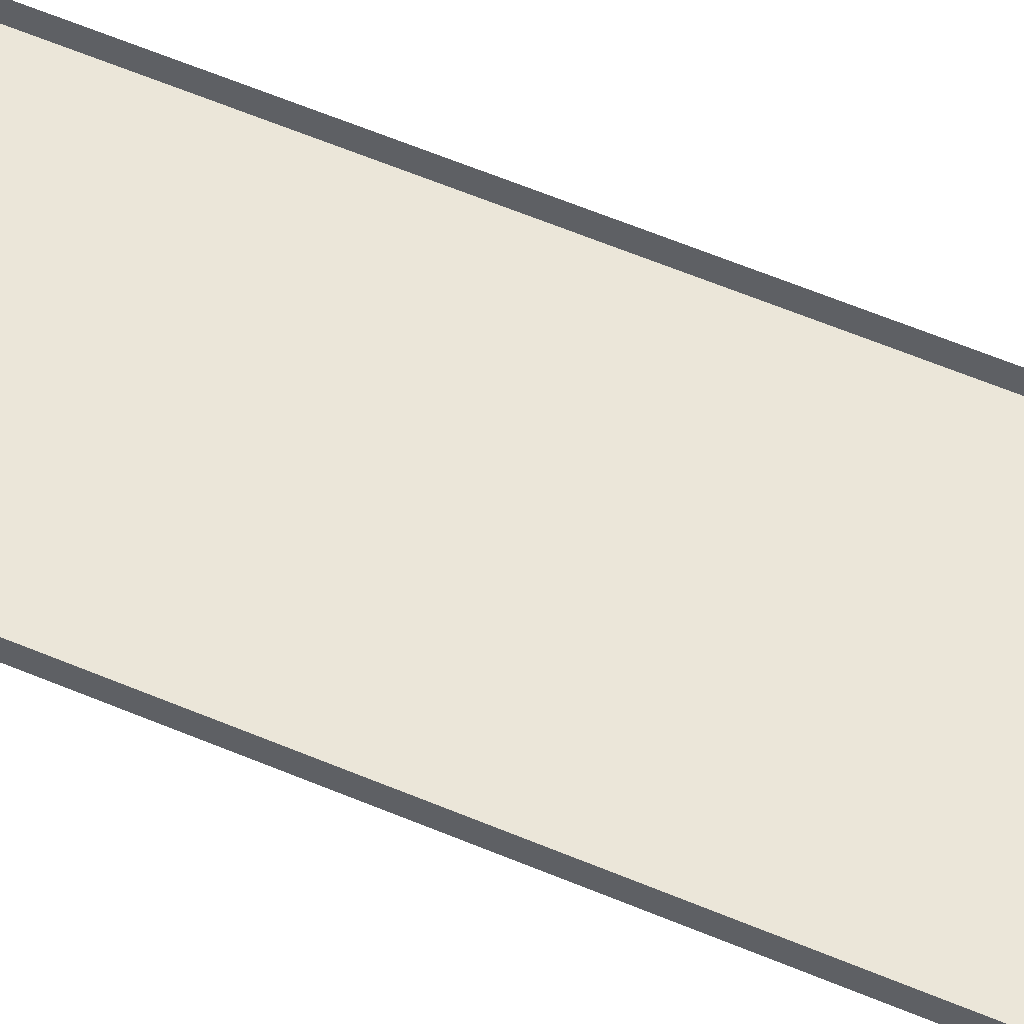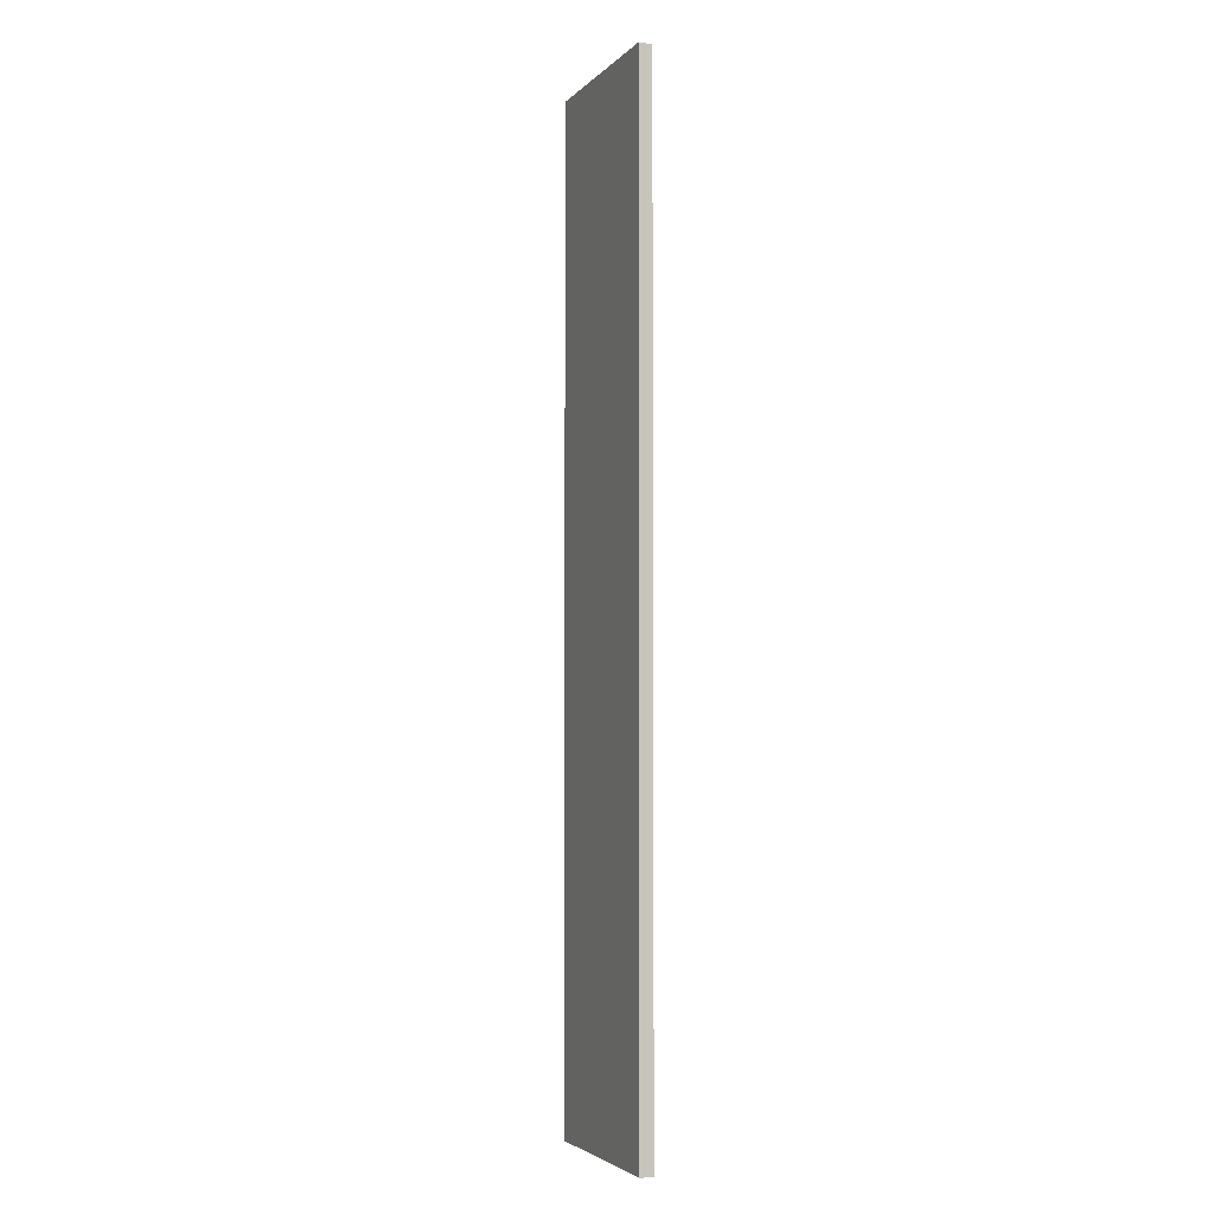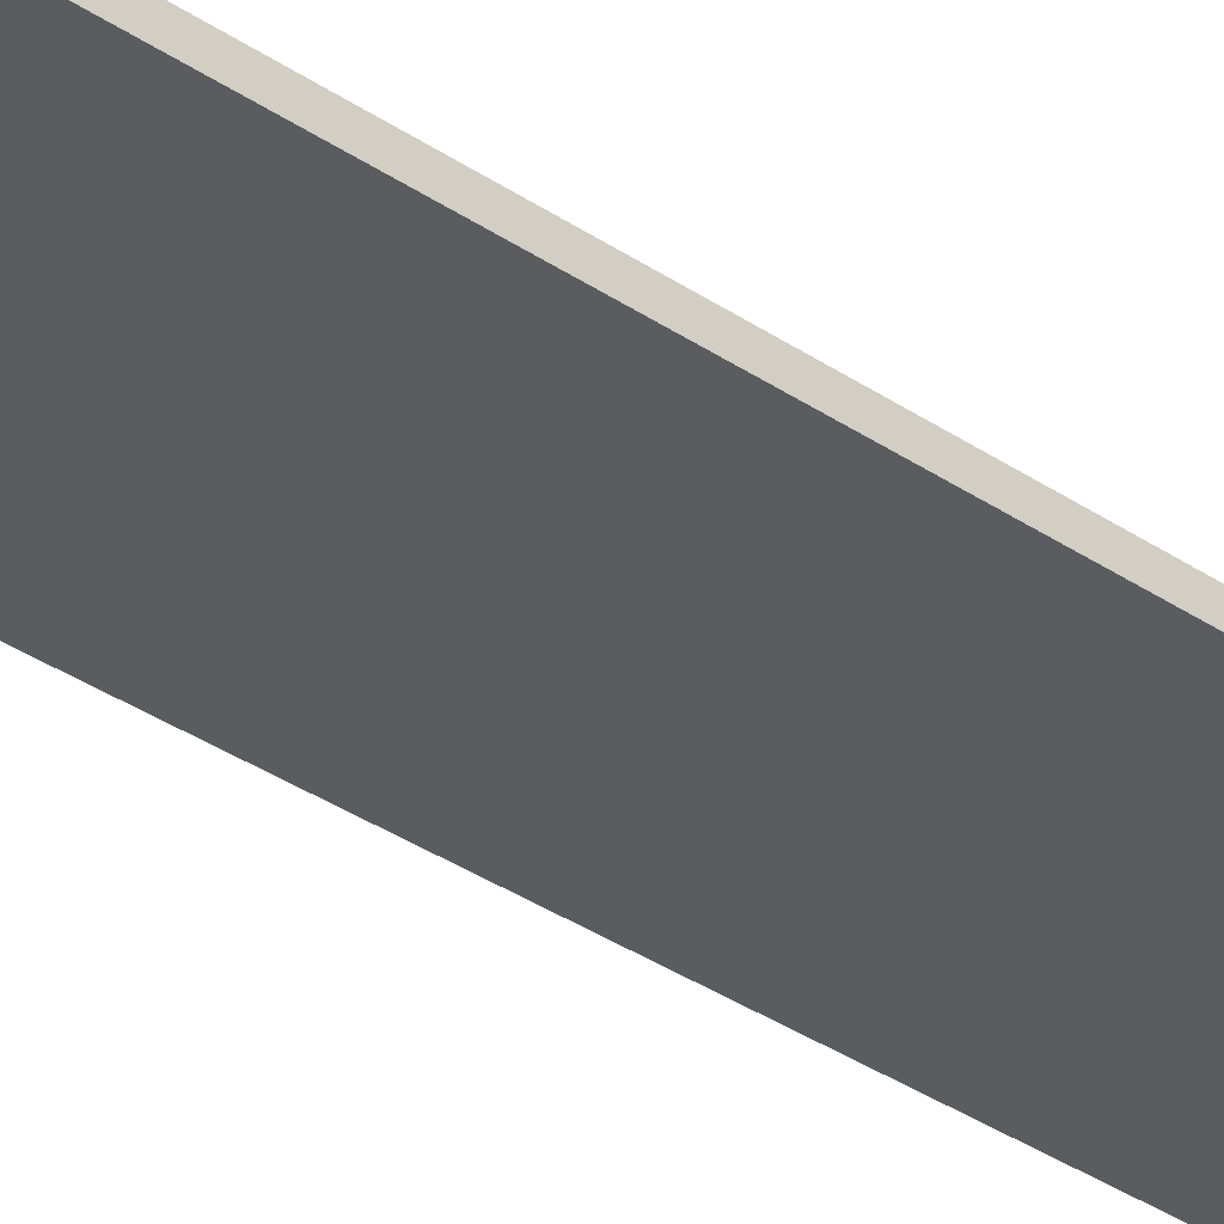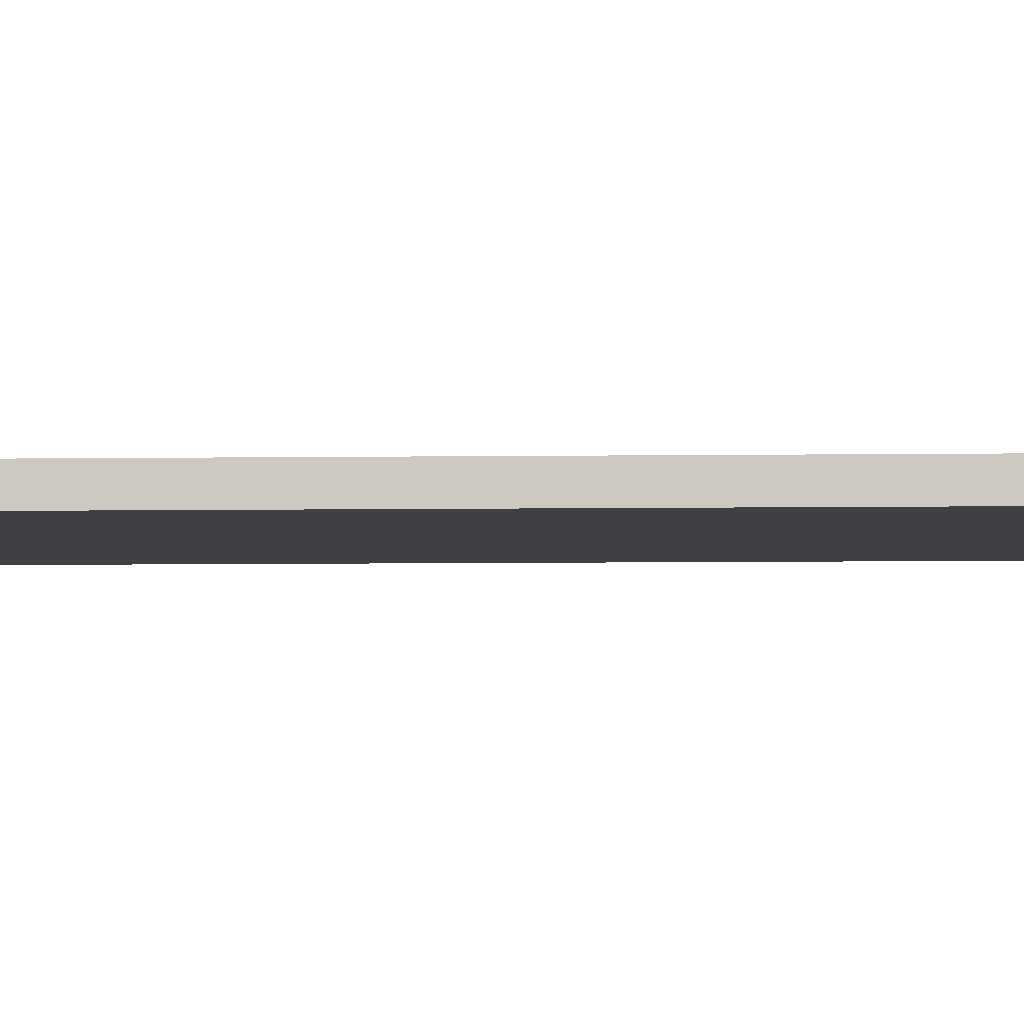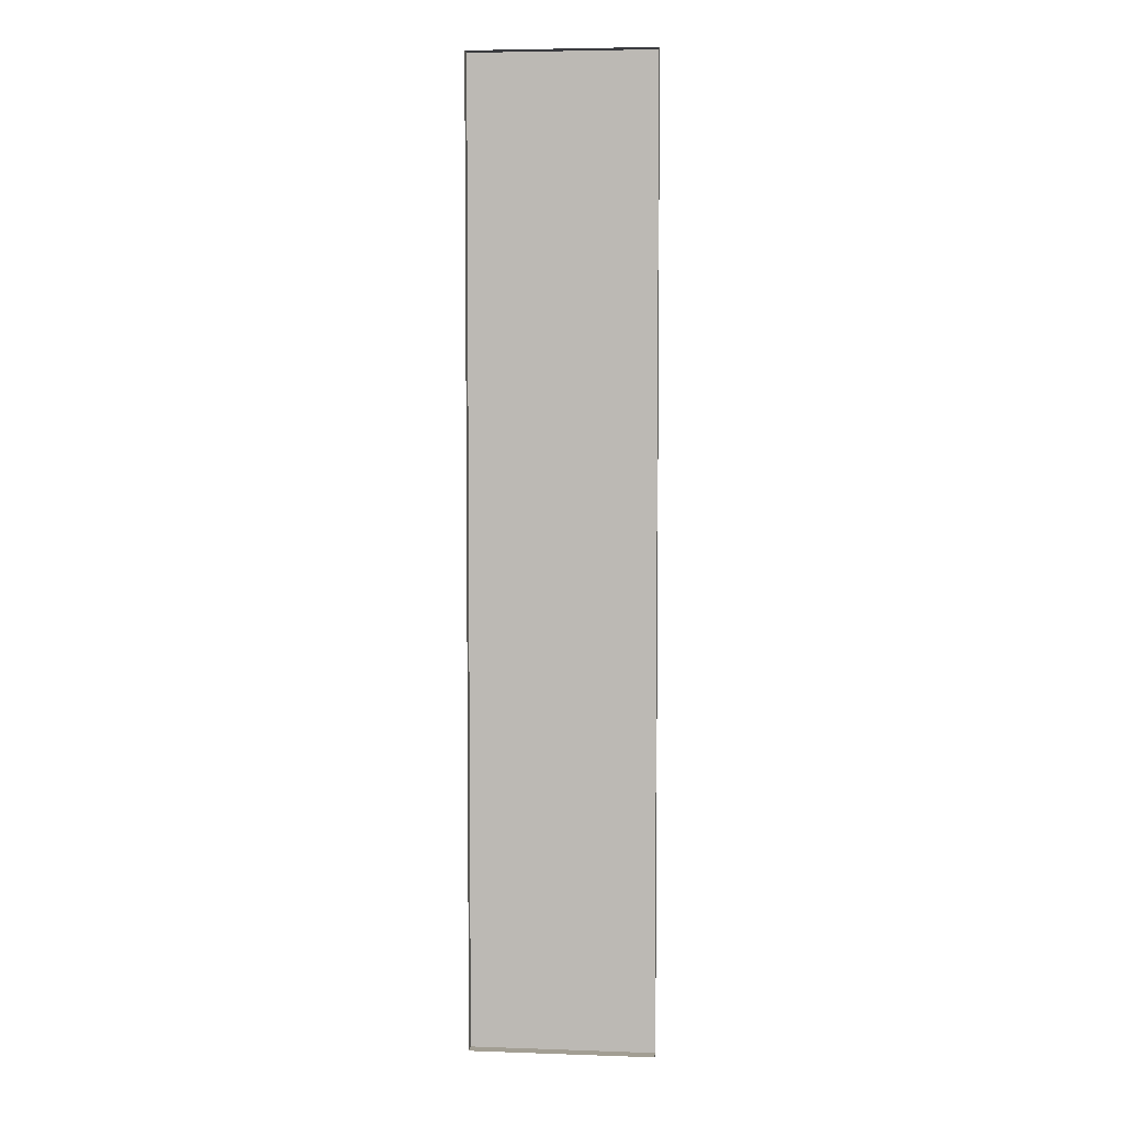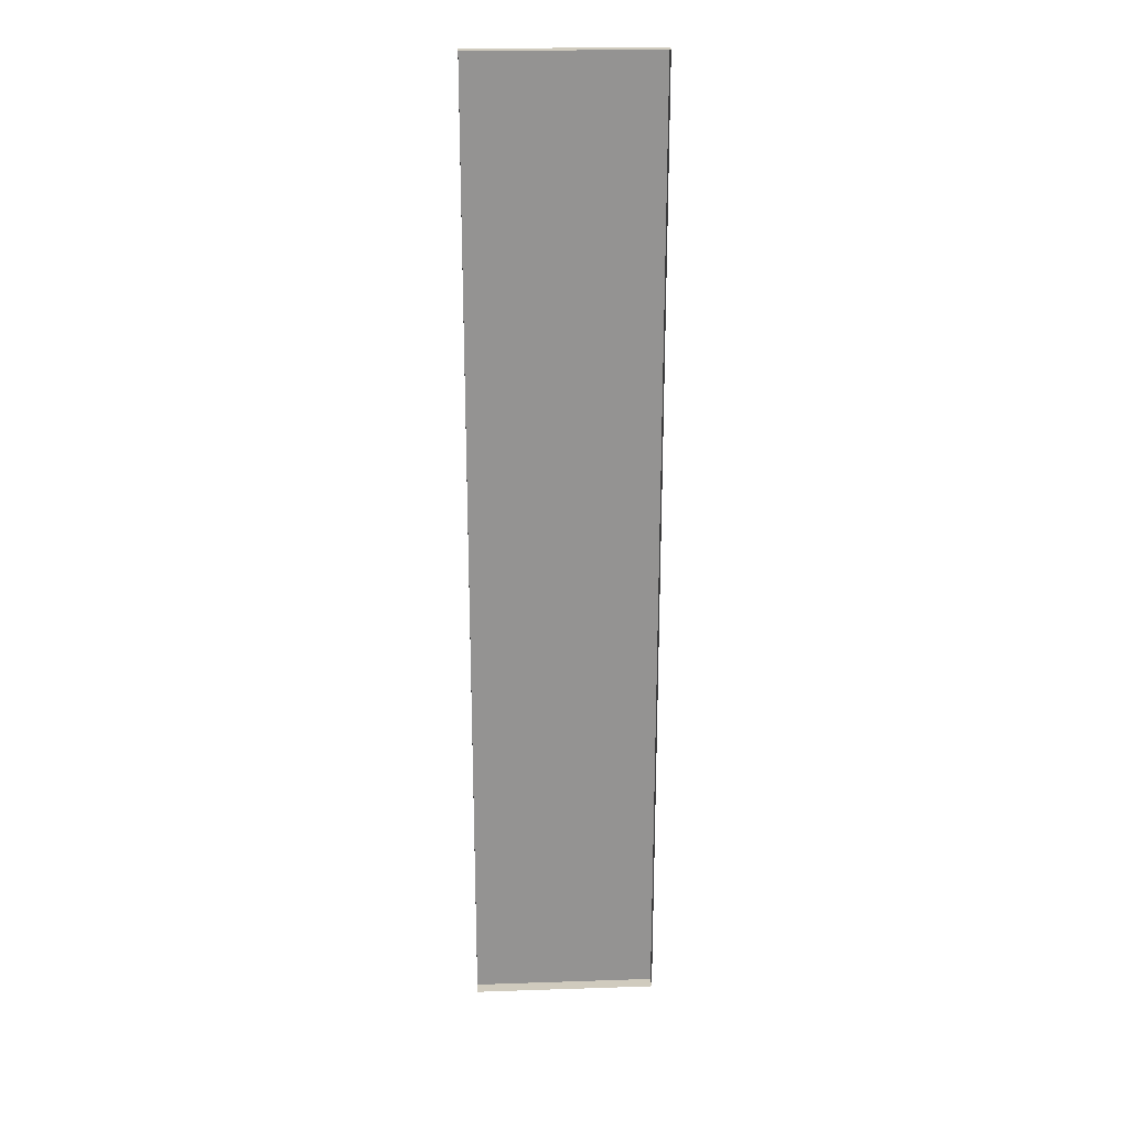
<metadata>
{"format":"obj","ext":"obj","renderer":"f3d","projection":"perspective","resolution":1024,"background":"white","views":[{"elev":57.5,"azim":-66.1,"up":"+Z"},{"elev":-3.8,"azim":-111.3,"up":"+Y"},{"elev":-34.0,"azim":47.1,"up":"+Z"},{"elev":-4.6,"azim":-86.7,"up":"+Z"},{"elev":5.0,"azim":6.1,"up":"+Y"},{"elev":23.4,"azim":-3.2,"up":"+Y"}]}
</metadata>
<code>
g boardGrayB_geo12
v -5.483e-08 7.789 0.1051
v -5.483e-08 7.789 -5.076e-08
v 1.476 7.789 -5.076e-08
v 1.476 7.789 0.1051
v -5.483e-08 7.789 -5.076e-08
v -5.483e-08 -2e-06 -5.076e-08
v 1.476 -2e-06 -5.076e-08
v 1.476 7.789 -5.076e-08
v -5.483e-08 -2e-06 -5.076e-08
v -5.483e-08 -2e-06 0.1051
v 1.476 -2e-06 0.1051
v 1.476 -2e-06 -5.076e-08
v 1.476 -2e-06 0.1051
v 1.476 7.789 0.1051
v 1.476 7.789 -5.076e-08
v 1.476 -2e-06 -5.076e-08
v -5.483e-08 -2e-06 -5.076e-08
v -5.483e-08 7.789 -5.076e-08
v -5.483e-08 7.789 0.1051
v -5.483e-08 -2e-06 0.1051
g boardGrayB_geo12_0
f 3 2 1
f 4 3 1
f 7 6 5
f 8 7 5
f 11 10 9
f 12 11 9
f 15 14 13
f 16 15 13
f 19 18 17
f 20 19 17

</code>
